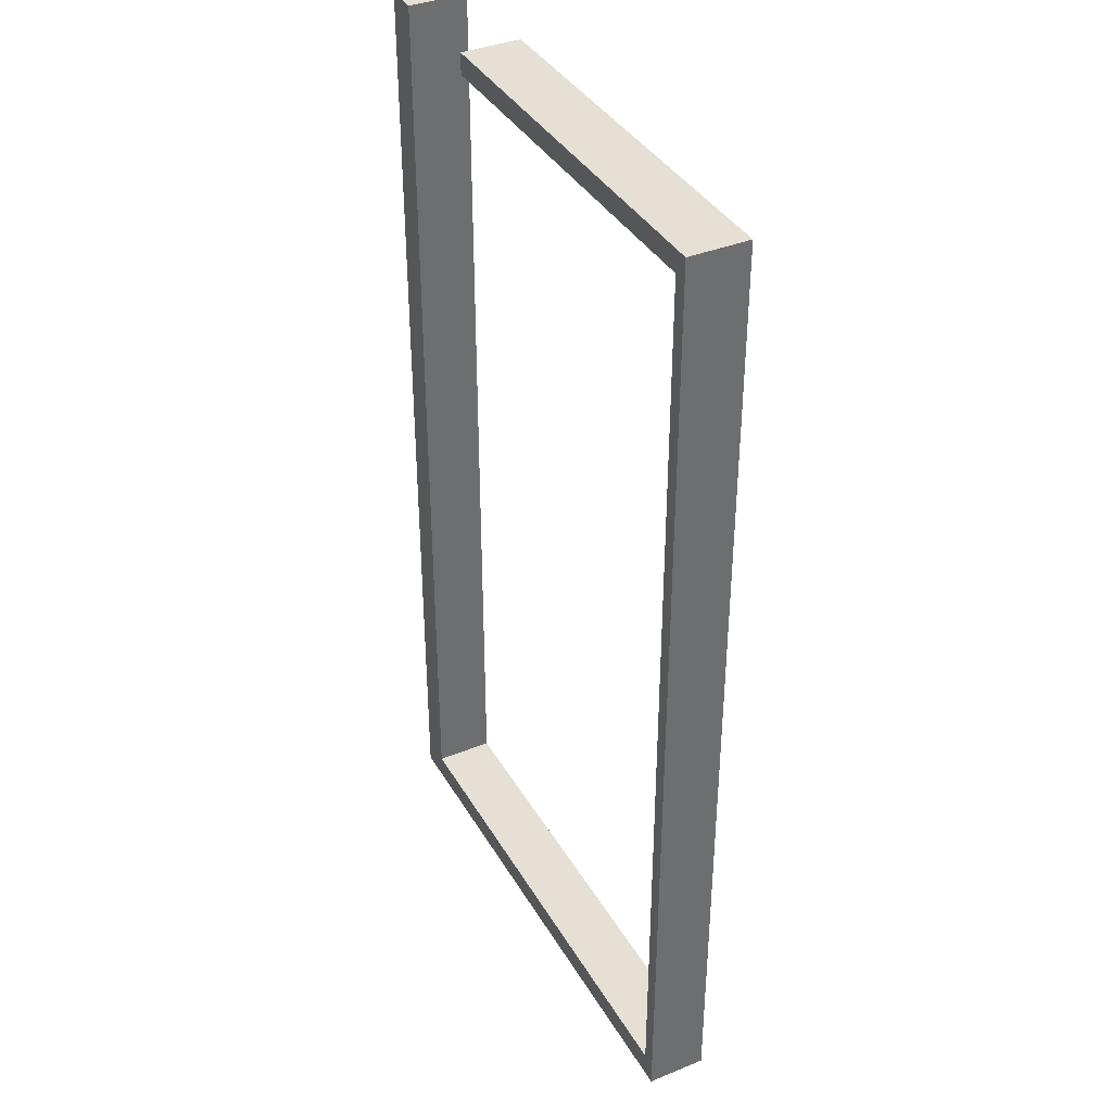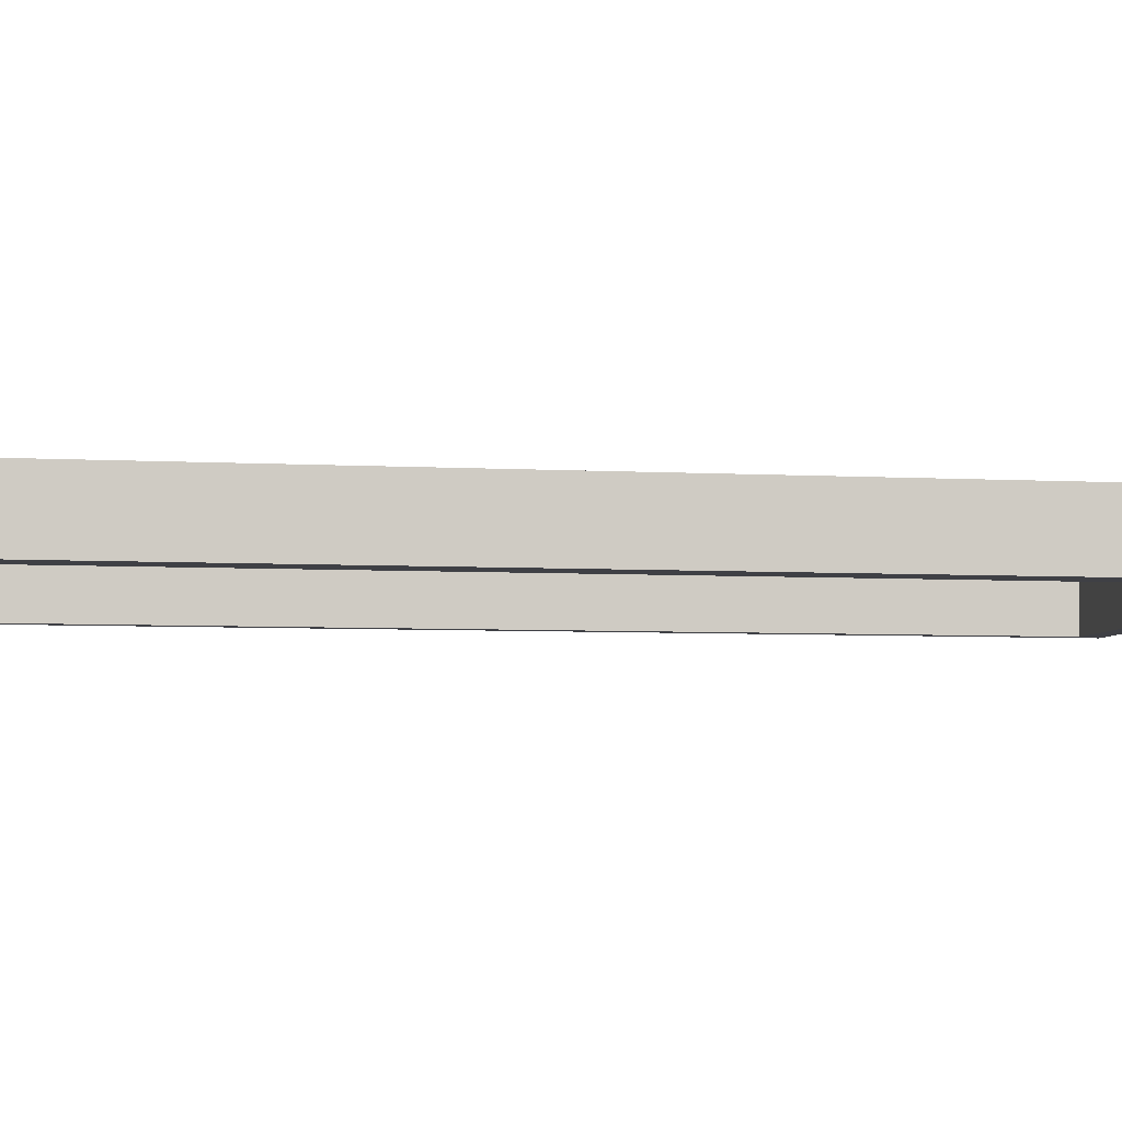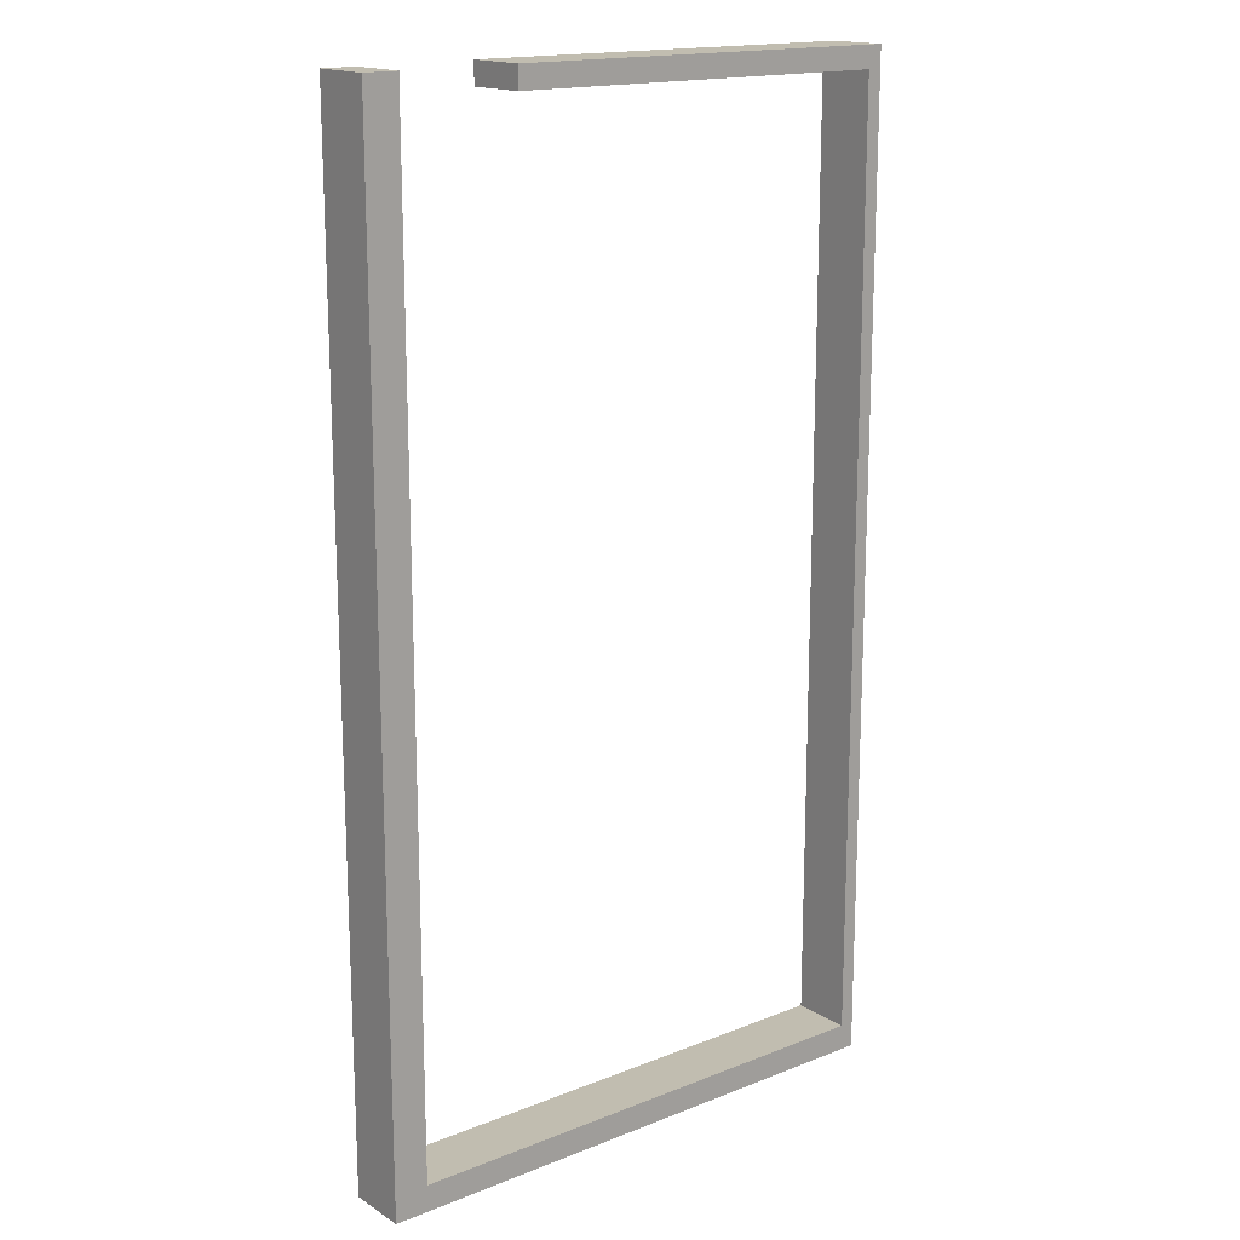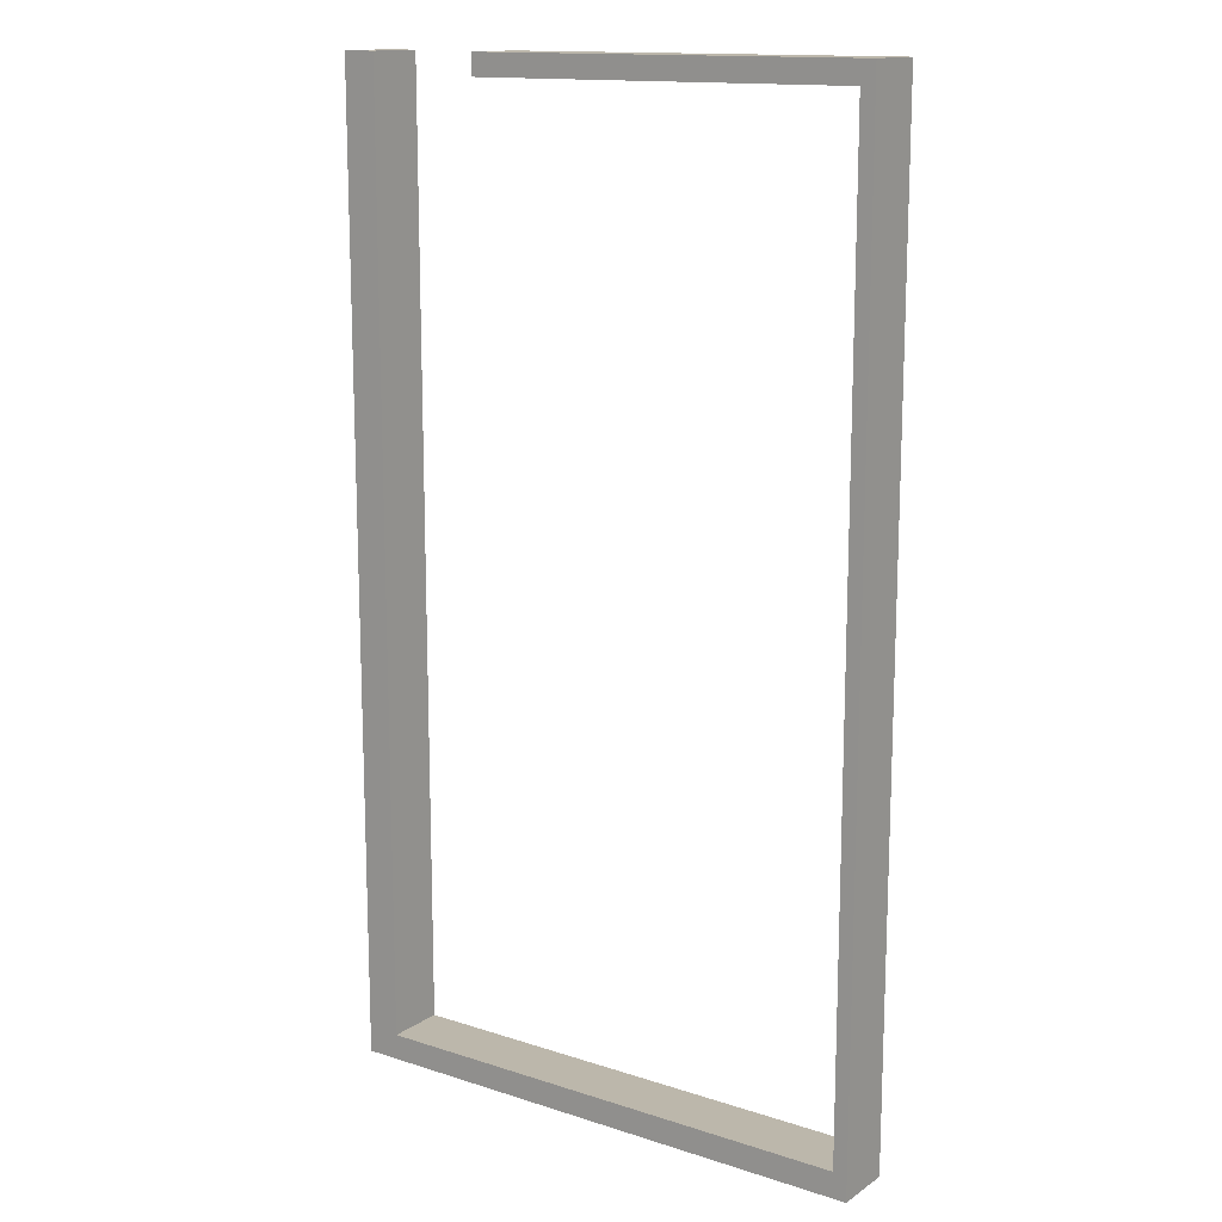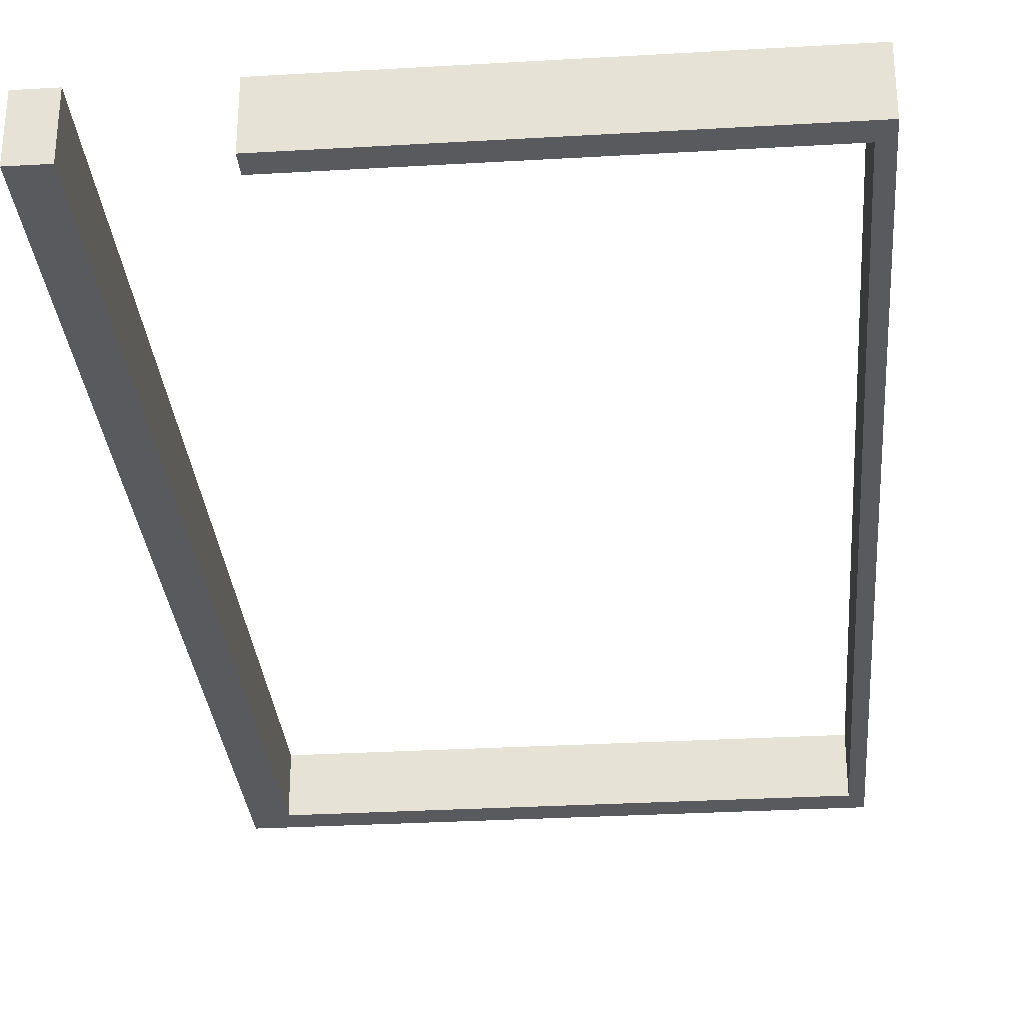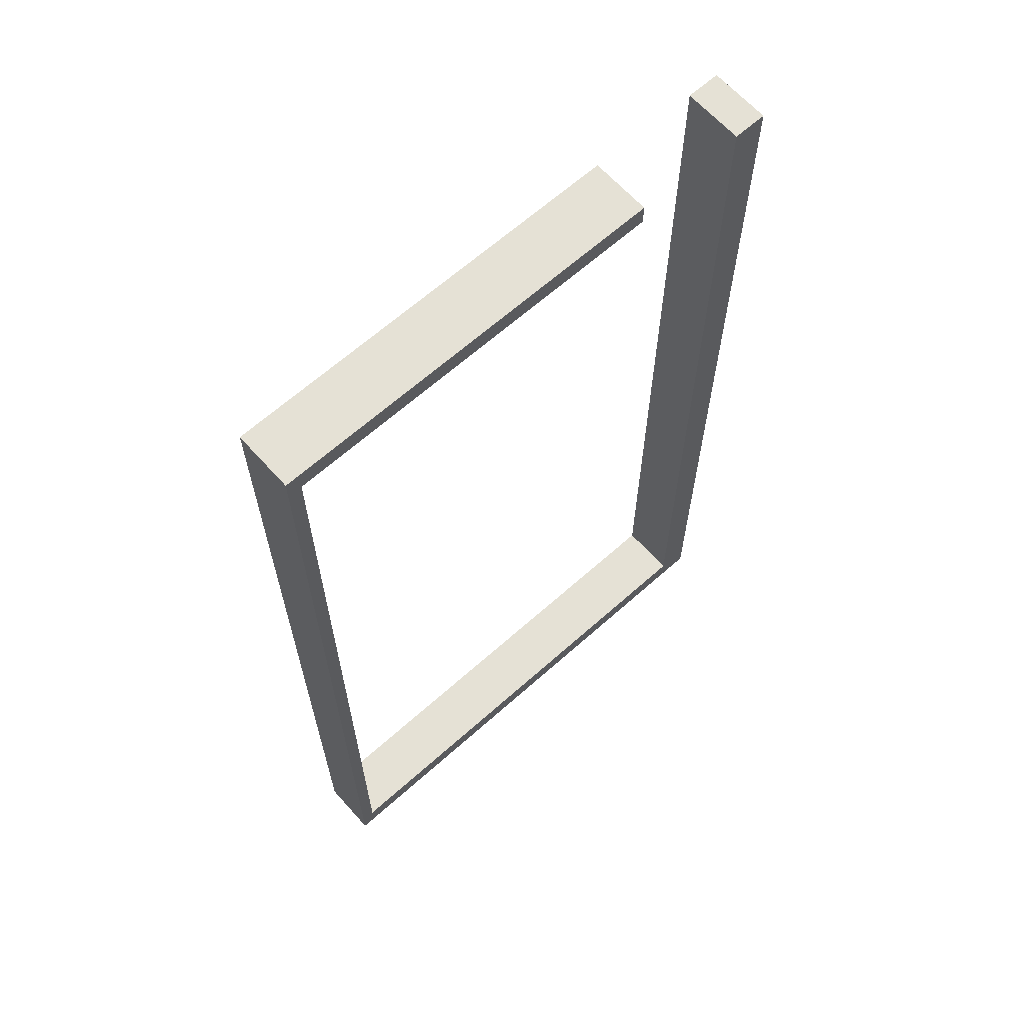
<metadata>
{"format":"obj","ext":"obj","renderer":"f3d","projection":"perspective","resolution":1024,"background":"white","views":[{"elev":38.1,"azim":62.8,"up":"+Z"},{"elev":-5.2,"azim":-100.4,"up":"+Y"},{"elev":16.7,"azim":-38.8,"up":"+Z"},{"elev":14.3,"azim":35.2,"up":"+Z"},{"elev":-30.7,"azim":4.8,"up":"+Y"},{"elev":65.0,"azim":138.1,"up":"+Z"}]}
</metadata>
<code>
o Floor_1_Collision_Box_Cube.522
v -3.909 0.375 6.88
v -3.909 1.221 6.88
v -3.909 0.375 6.701
v -3.909 1.221 6.701
v -3.431 0.375 6.88
v -3.431 1.221 6.88
v -3.431 0.375 6.701
v -3.431 1.221 6.701
v -3.909 1.221 -7.022
v -3.909 0.375 -7.022
v -3.431 0.375 -7.022
v -3.431 1.221 -7.022
v -3.909 0.375 -6.656
v -3.431 0.375 -6.656
v -3.431 1.221 -6.656
v -3.909 1.221 -6.656
v 3.864 1.221 -7.022
v 3.864 0.375 -7.022
v 3.864 1.221 -6.656
v 3.864 0.375 -6.656
v 3.665 1.221 -7.022
v 3.665 0.375 -7.022
v 3.665 0.375 -6.656
v 3.665 1.221 -6.656
v 3.864 0.375 6.889
v 3.864 1.221 6.889
v 3.665 0.375 6.889
v 3.665 1.221 6.889
v 3.864 1.221 6.585
v 3.864 0.375 6.585
v 3.665 0.375 6.585
v 3.665 1.221 6.585
v -1.835 0.375 6.889
v -1.835 1.221 6.889
v -1.835 0.375 6.585
v -1.835 1.221 6.585
f 2 3 1
f 13 11 14
f 8 5 7
f 6 1 5
f 7 1 3
f 4 6 8
f 9 11 10
f 15 9 16
f 16 10 13
f 21 18 22
f 7 15 8
f 4 13 3
f 8 16 4
f 3 14 7
f 20 17 19
f 29 25 30
f 24 17 21
f 22 20 23
f 11 23 14
f 15 21 12
f 14 24 15
f 12 22 11
f 27 26 28
f 32 34 28
f 30 27 31
f 32 26 29
f 24 29 19
f 20 31 23
f 23 32 24
f 19 30 20
f 35 34 36
f 28 33 27
f 31 36 32
f 27 35 31
f 2 4 3
f 13 10 11
f 8 6 5
f 6 2 1
f 7 5 1
f 4 2 6
f 9 12 11
f 15 12 9
f 16 9 10
f 21 17 18
f 7 14 15
f 4 16 13
f 8 15 16
f 3 13 14
f 20 18 17
f 29 26 25
f 24 19 17
f 22 18 20
f 11 22 23
f 15 24 21
f 14 23 24
f 12 21 22
f 27 25 26
f 32 36 34
f 30 25 27
f 32 28 26
f 24 32 29
f 20 30 31
f 23 31 32
f 19 29 30
f 35 33 34
f 28 34 33
f 31 35 36
f 27 33 35

</code>
